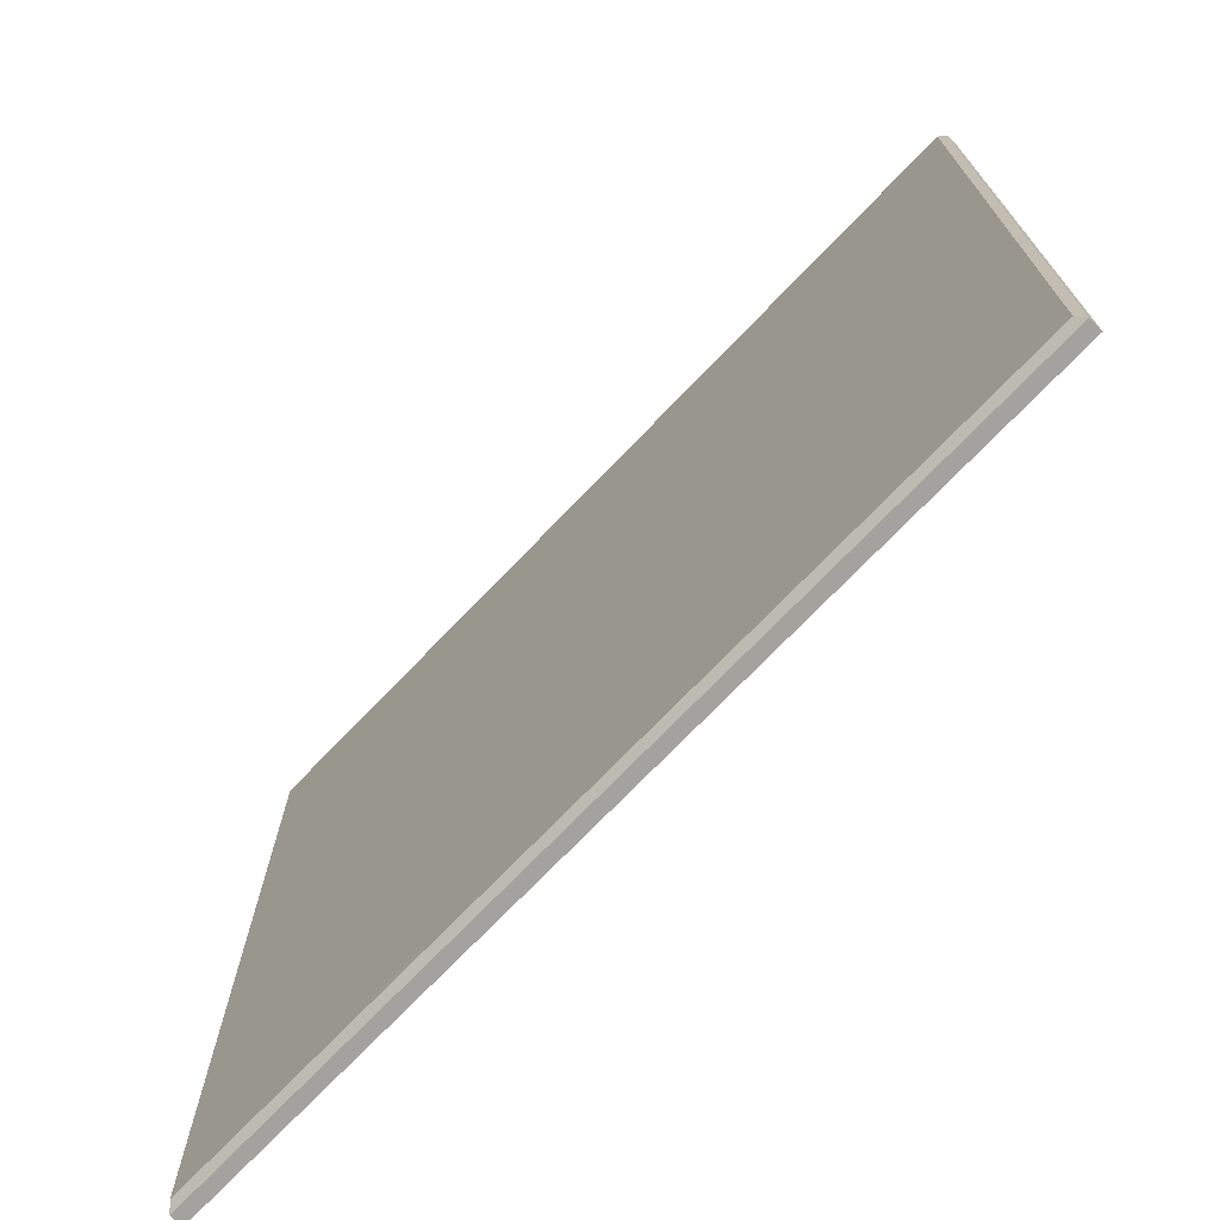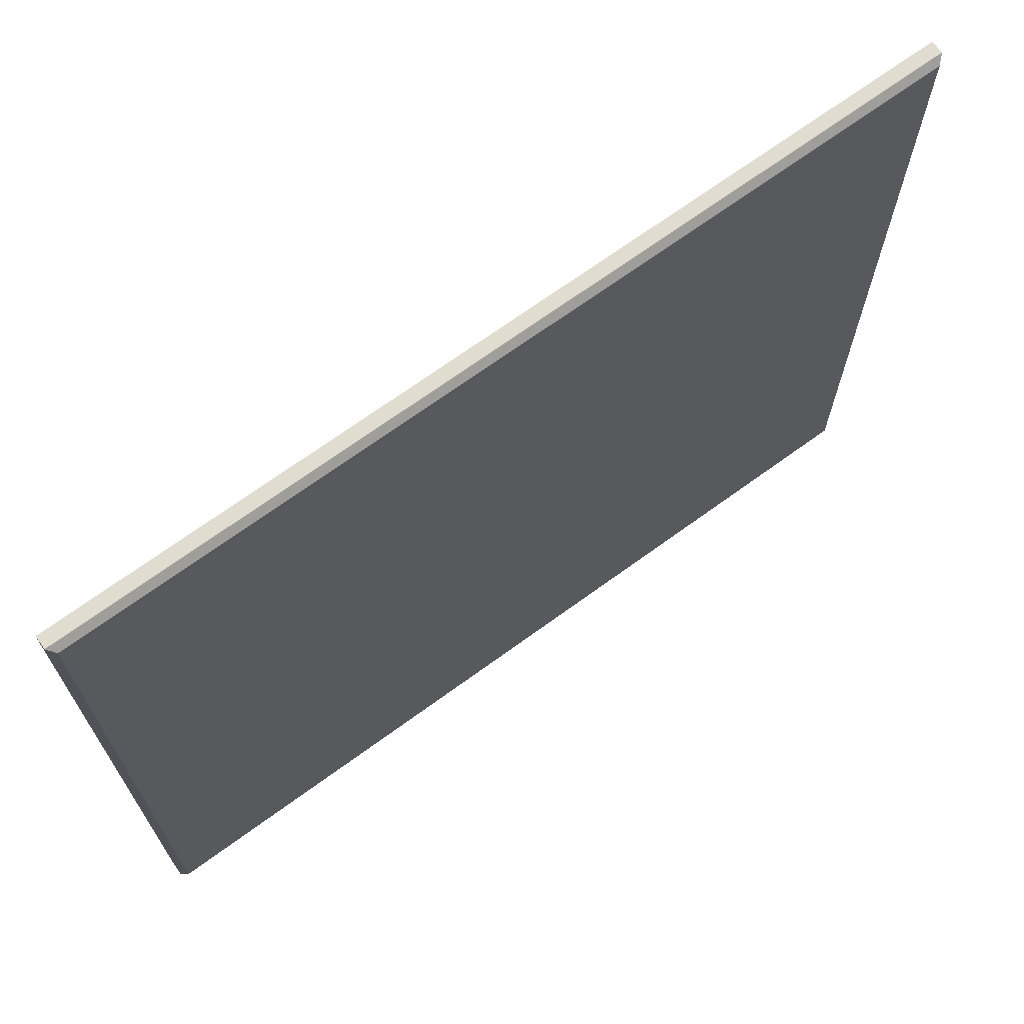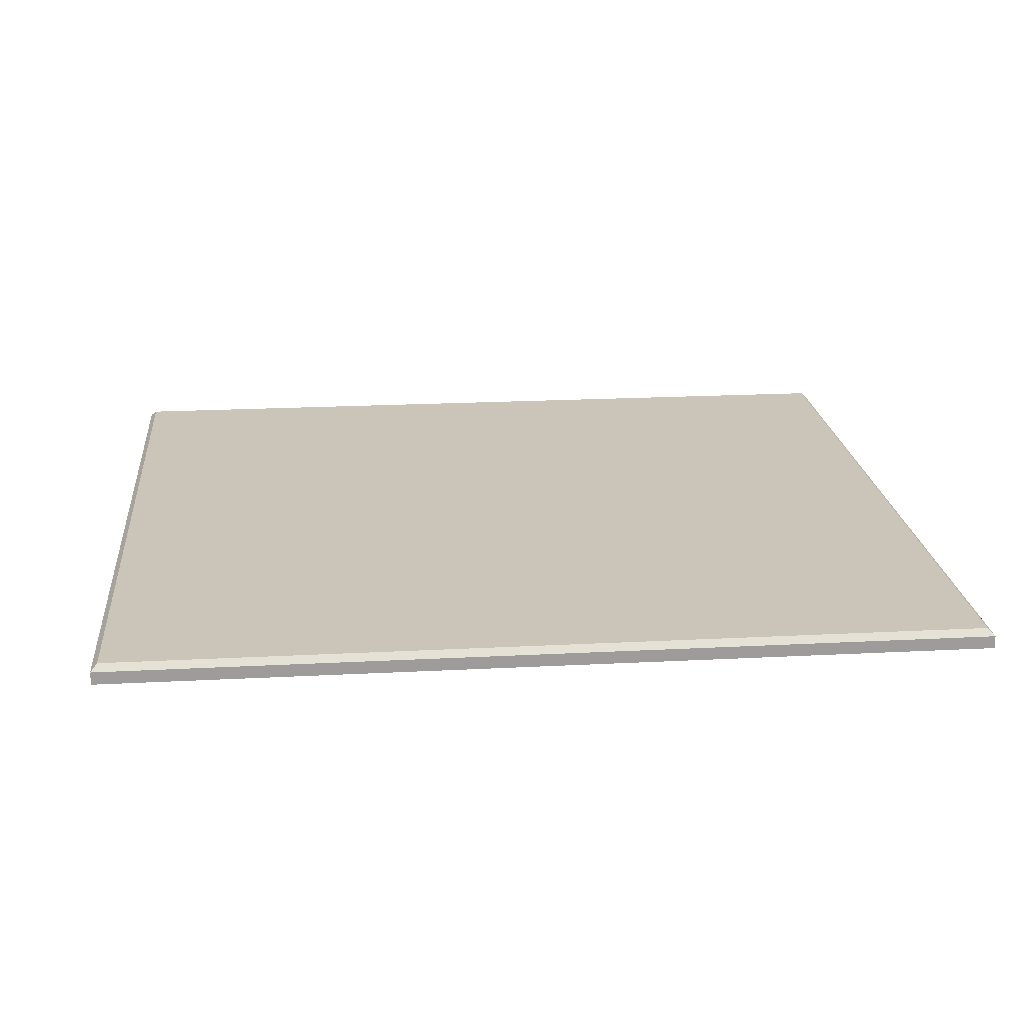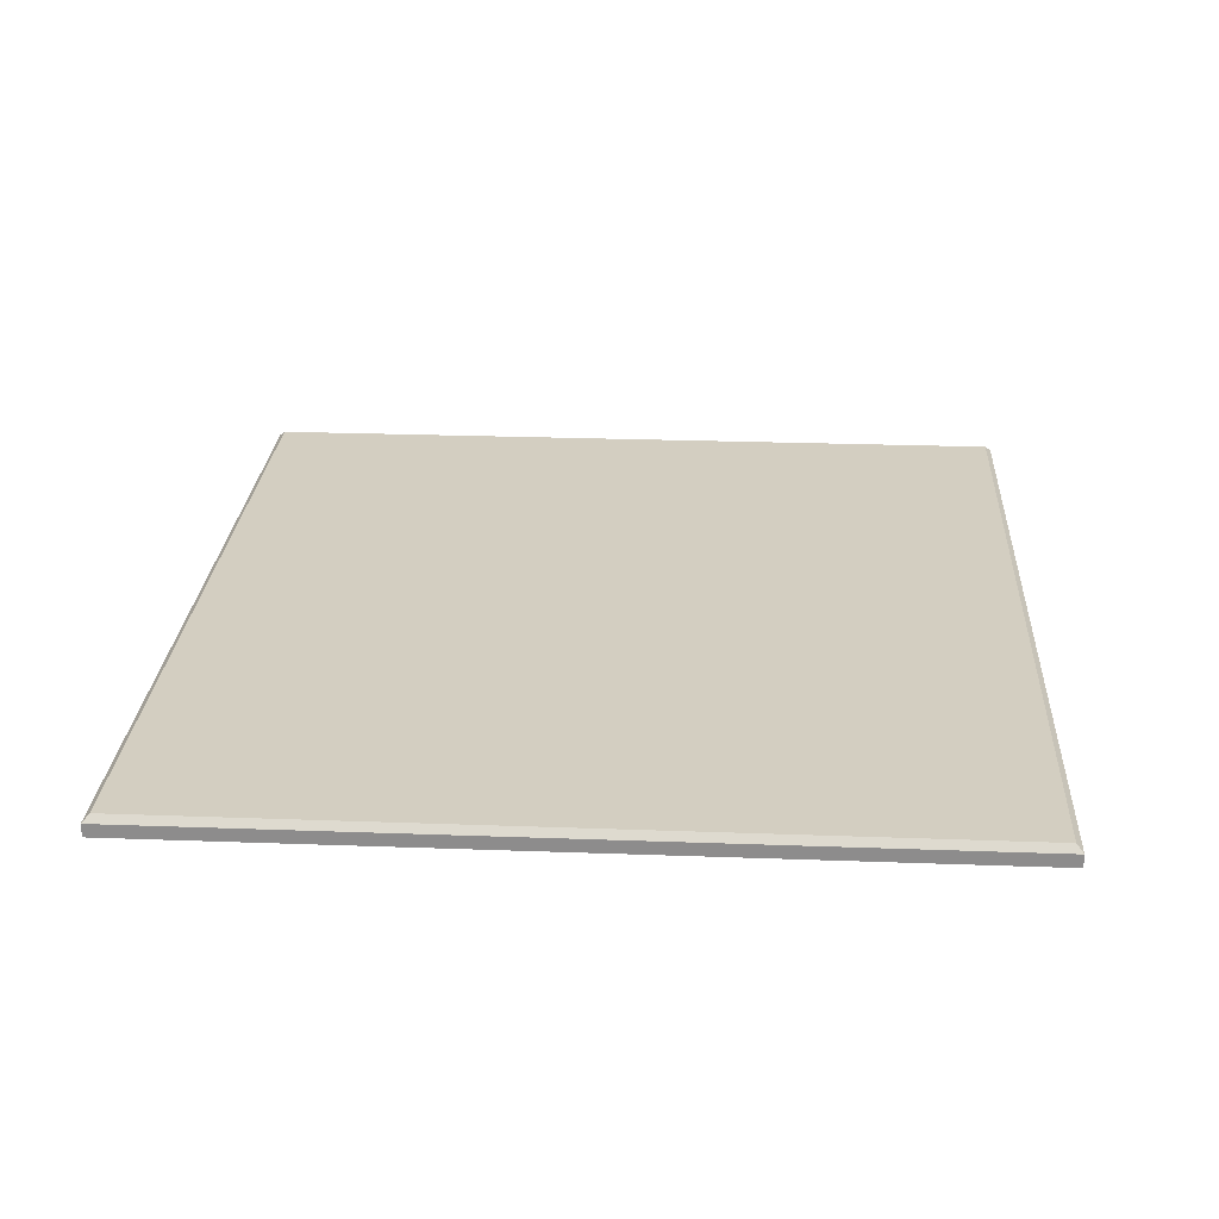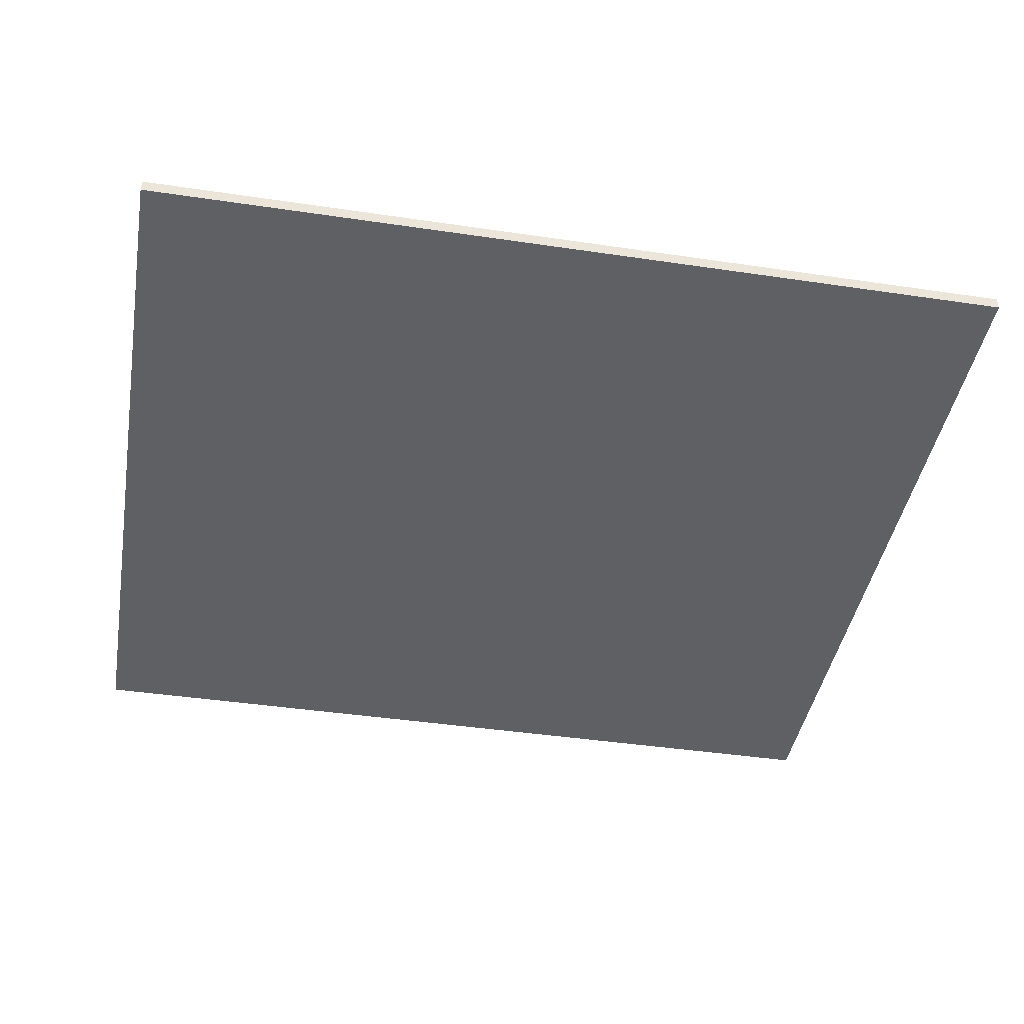
<metadata>
{"format":"obj","ext":"obj","renderer":"f3d","projection":"perspective","resolution":1024,"background":"white","views":[{"elev":-72.6,"azim":46.2,"up":"+Y"},{"elev":69.5,"azim":-36.1,"up":"+Y"},{"elev":20.4,"azim":174.5,"up":"+Z"},{"elev":25.2,"azim":-86.6,"up":"+Z"},{"elev":-42.8,"azim":-10.0,"up":"+Z"}]}
</metadata>
<code>
v 0 63.18 -1.498
v 137.6 63.18 -1.498
v 0 -63.18 -1.498
v 137.6 -63.18 -1.498
v 1.001 -62.18 1.498
v 0 -63.18 0.4964
v 136.6 -62.18 1.498
v 137.6 -63.18 0.4964
v 1.001 62.18 1.498
v 0 63.18 0.4964
v 136.6 62.18 1.498
v 137.6 63.18 0.4964
f 1 2 4 3
f 5 6 8 7
f 6 5 9 10
f 7 8 12 11
f 10 9 11 12
f 5 7 11 9
f 10 12 2 1
f 3 4 8 6
f 8 4 2 12
f 3 6 10 1

</code>
